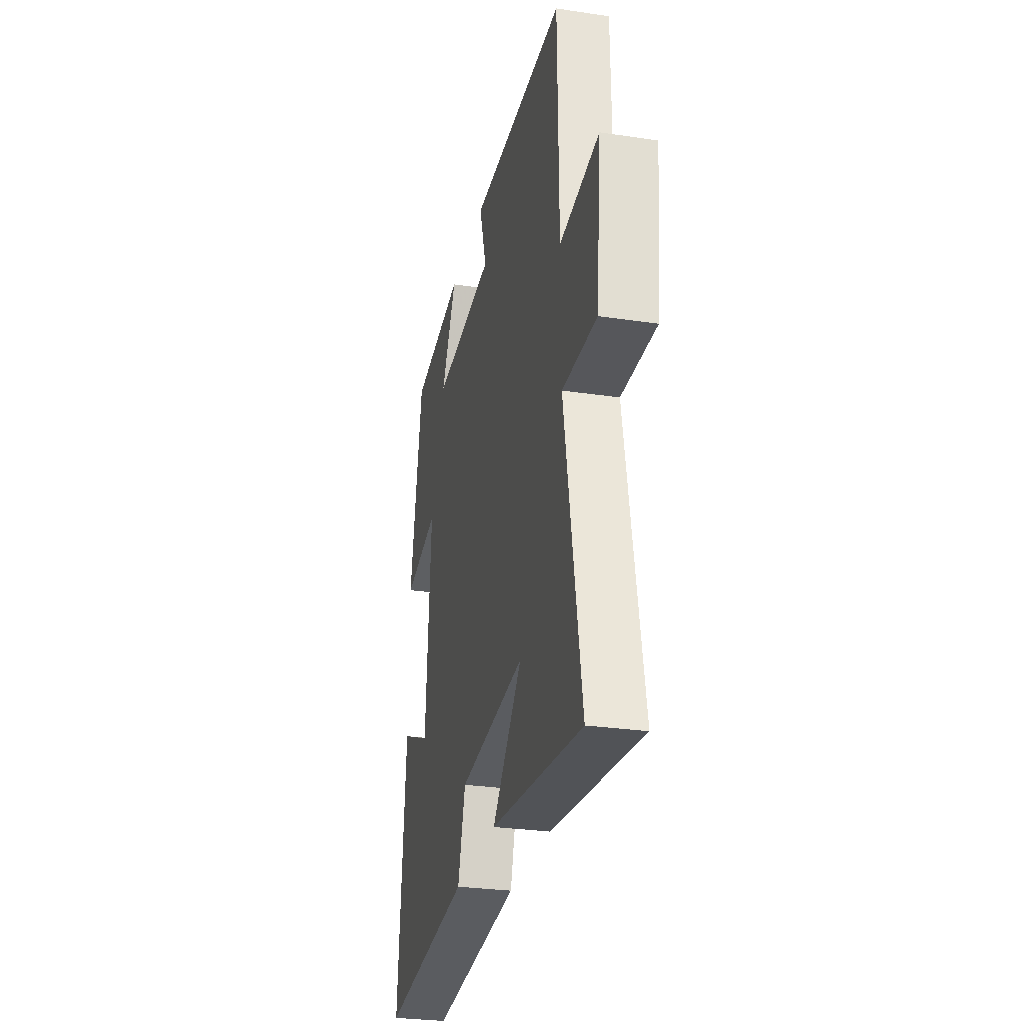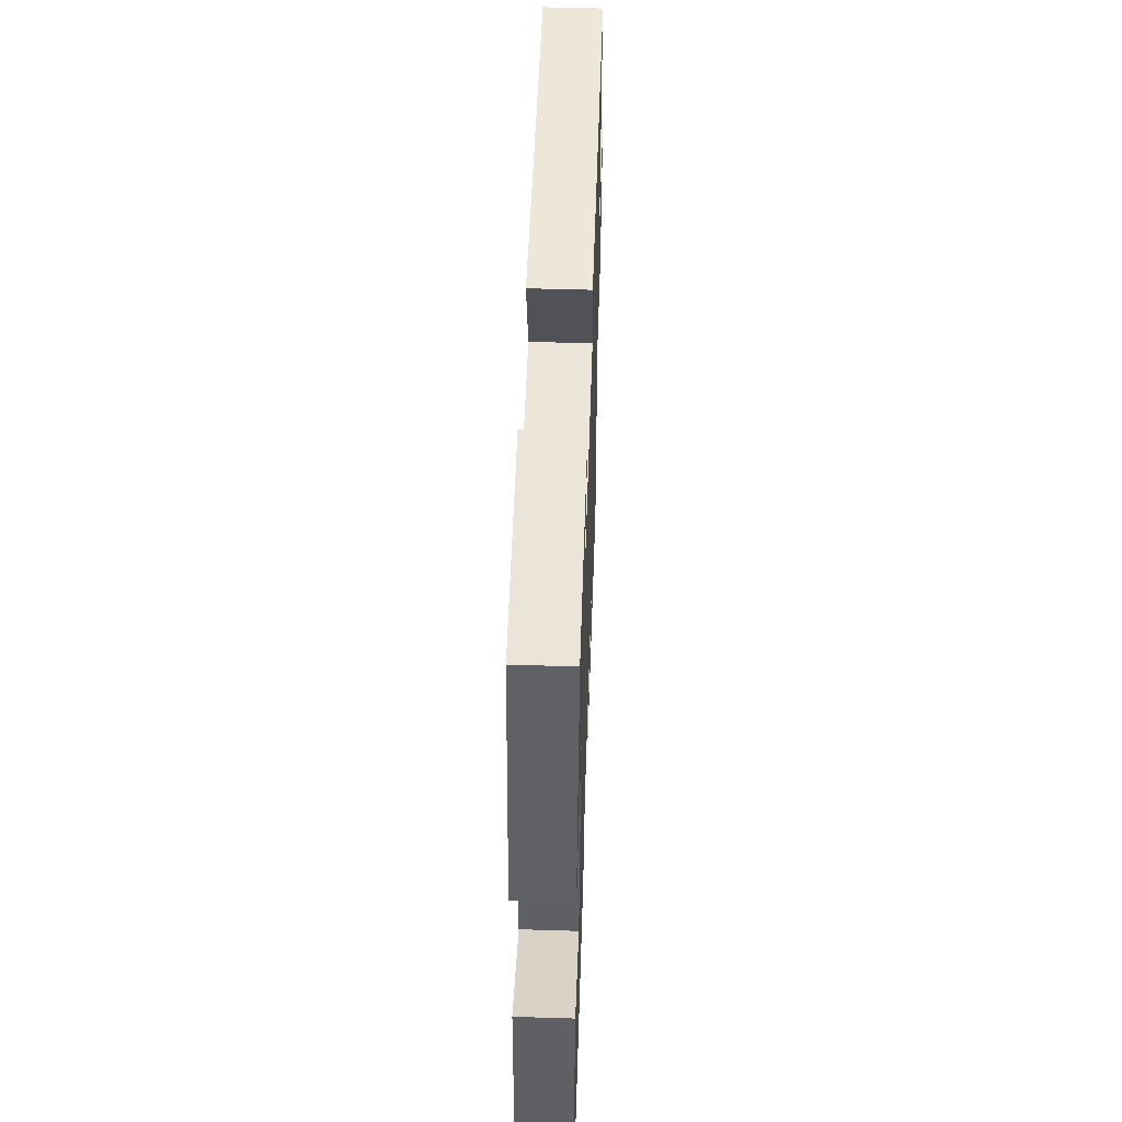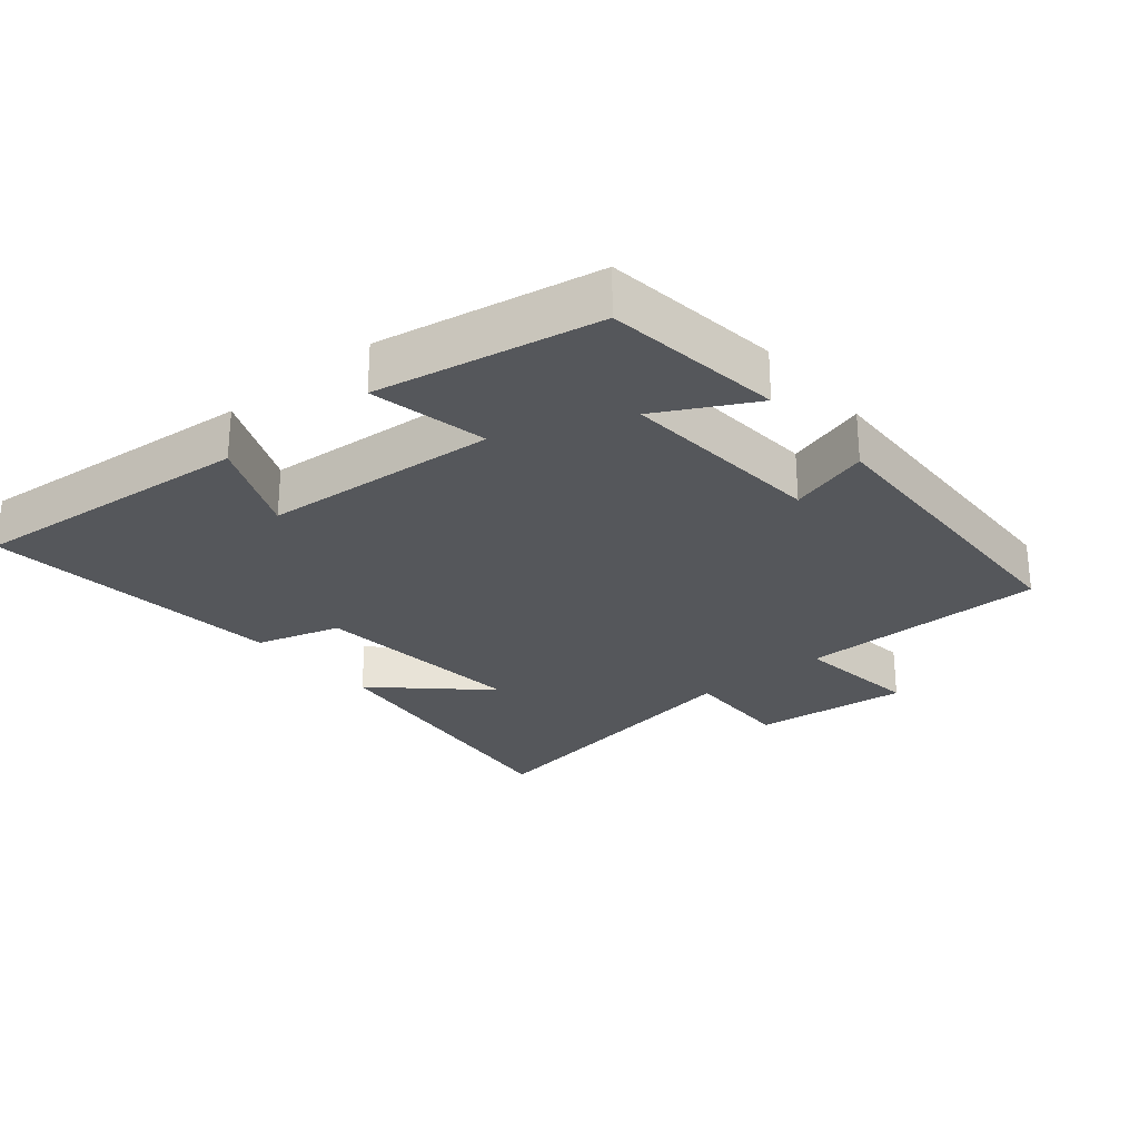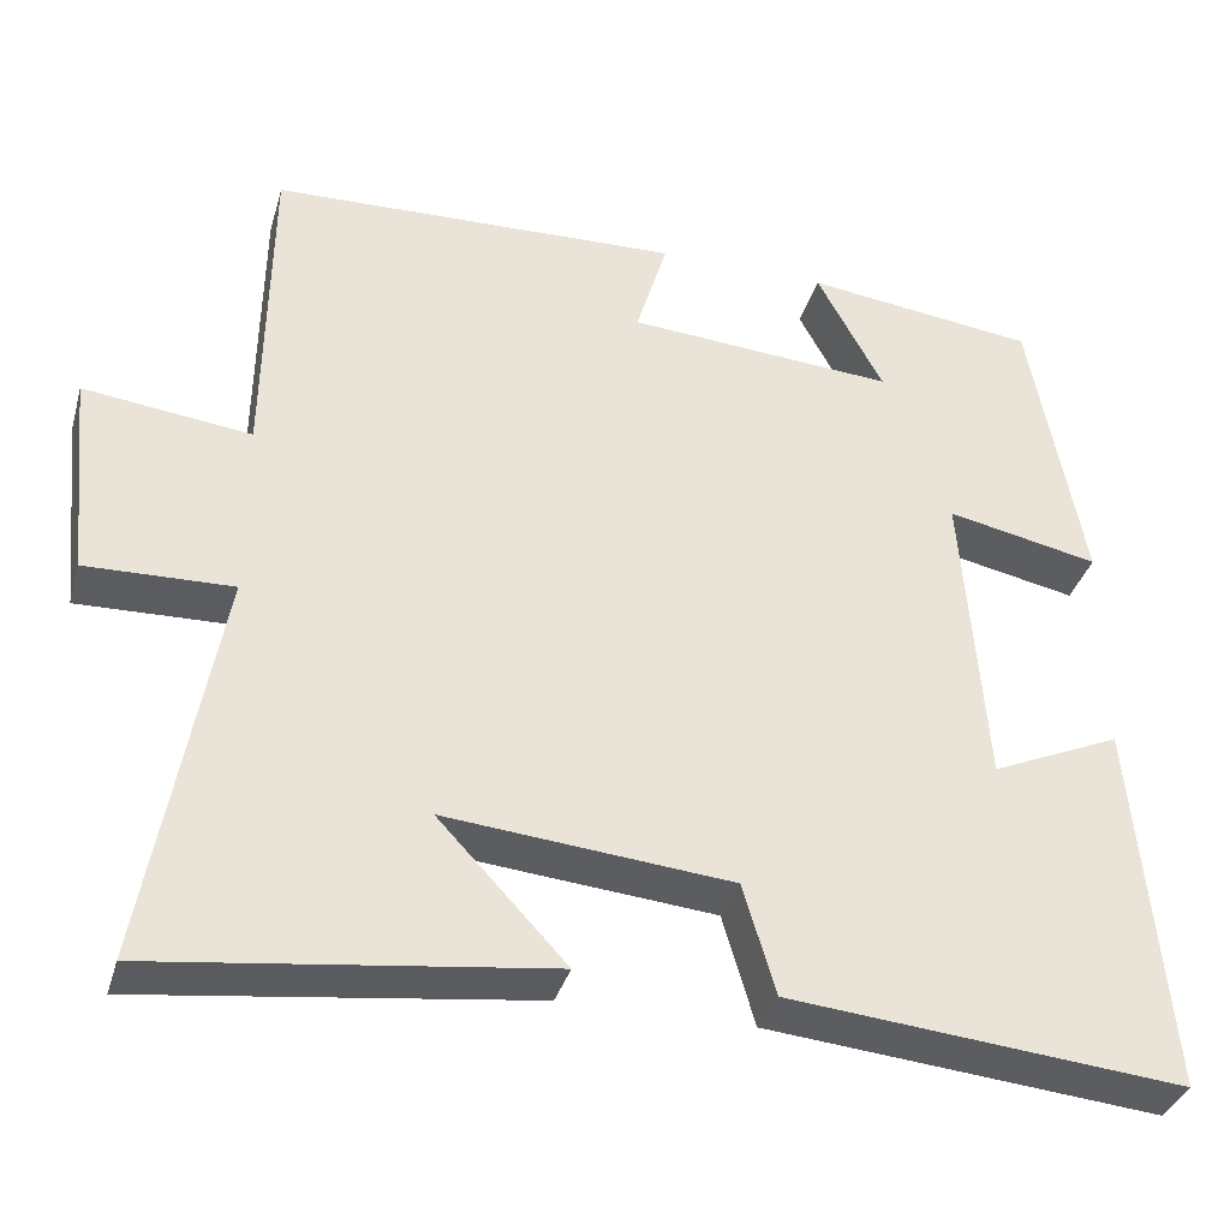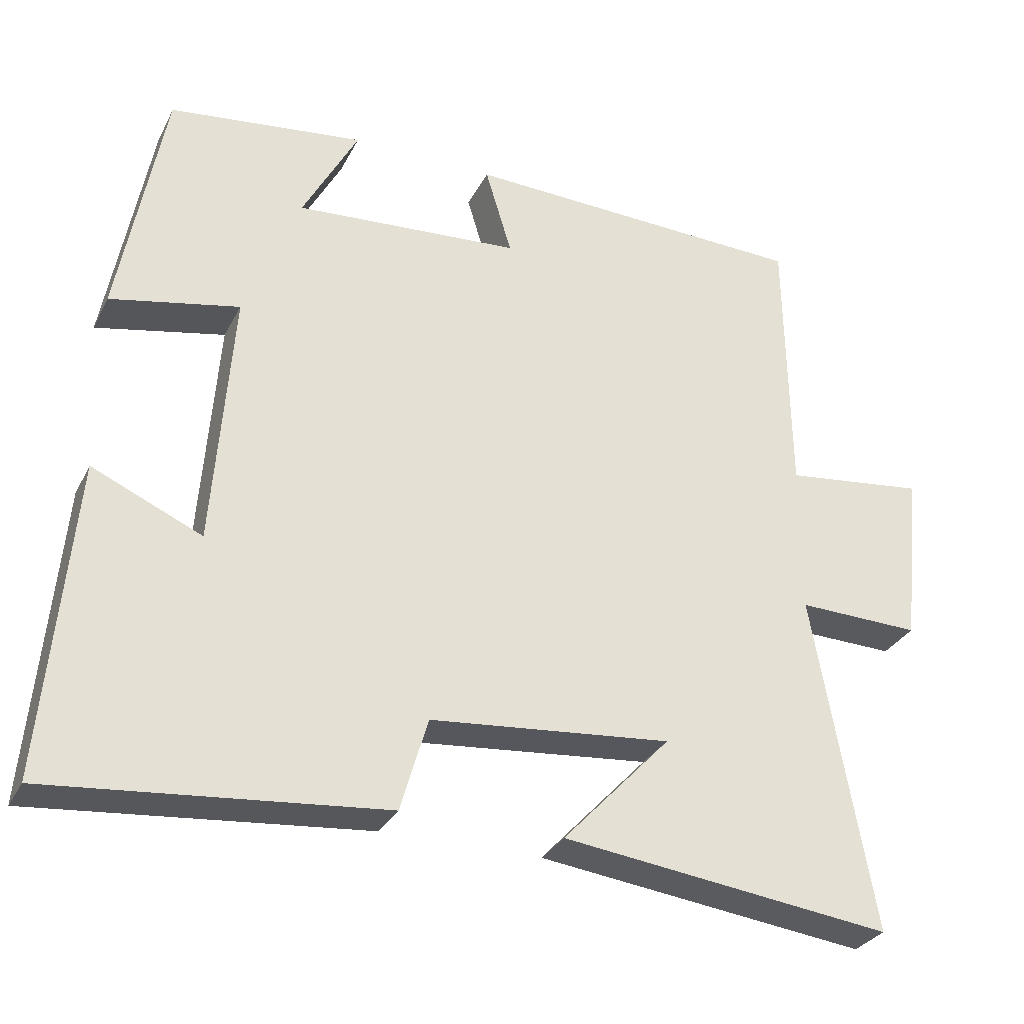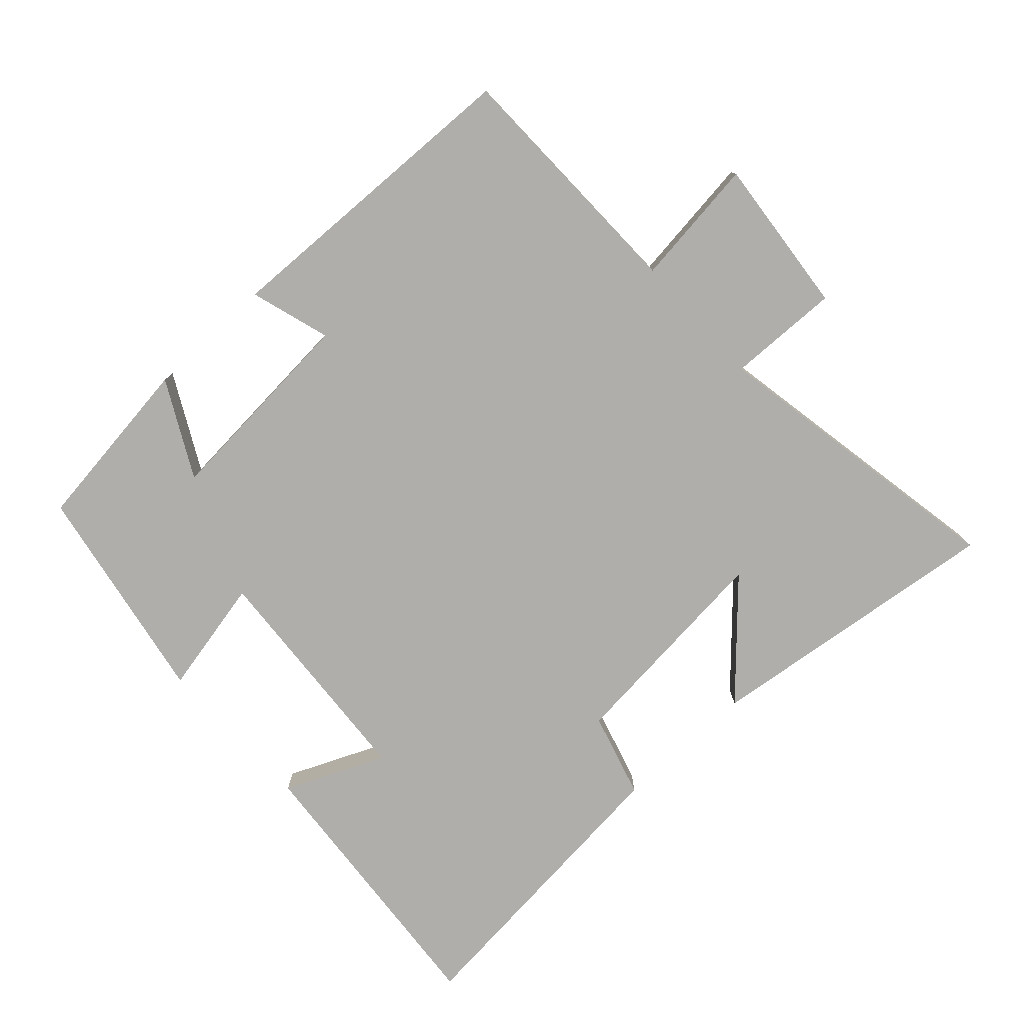
<metadata>
{"format":"obj","ext":"obj","renderer":"f3d","projection":"perspective","resolution":1024,"background":"white","views":[{"elev":-28.8,"azim":77.4,"up":"+Z"},{"elev":51.8,"azim":-88.1,"up":"+Z"},{"elev":-26.5,"azim":-50.1,"up":"+Y"},{"elev":-35.7,"azim":164.4,"up":"+Z"},{"elev":-30.3,"azim":-23.1,"up":"+Z"},{"elev":-77.9,"azim":42.7,"up":"+Y"}]}
</metadata>
<code>
v 0.495 0.07 0.483
v 0.5 0.07 0.11
v 0.692 0.07 0.133
v 0.668 0.07 -0.103
v 0.5 0.07 -0.098
v 0.581 0.07 -0.557
v 0.132 0.07 -0.5
v 0.279 0.07 -0.343
v -0.049 0.07 -0.373
v -0.086 0.07 -0.5
v -0.538 0.07 -0.542
v -0.5 0.07 -0.114
v -0.351 0.07 -0.18
v -0.325 0.07 0.172
v -0.5 0.07 0.136
v -0.439 0.07 0.467
v -0.173 0.07 0.5
v -0.249 0.07 0.358
v 0.059 0.07 0.38
v 0.023 0.07 0.5
v 0.495 0 0.483
v 0.5 0 0.11
v 0.692 0 0.133
v 0.668 0 -0.103
v 0.5 0 -0.098
v 0.581 0 -0.557
v 0.132 0 -0.5
v 0.279 0 -0.343
v -0.049 0 -0.373
v -0.086 0 -0.5
v -0.538 0 -0.542
v -0.5 0 -0.114
v -0.351 0 -0.18
v -0.325 0 0.172
v -0.5 0 0.136
v -0.439 0 0.467
v -0.173 0 0.5
v -0.249 0 0.358
v 0.059 0 0.38
v 0.023 0 0.5
f 19 20 1 2
f 18 19 2
f 15 16 17 18
f 14 15 18
f 13 14 18 2
f 11 12 13
f 10 11 13
f 9 10 13
f 13 2 3
f 9 13 3
f 8 9 3
f 6 7 8
f 5 6 8
f 5 8 3
f 3 4 5
f 22 21 40 39
f 22 39 38
f 38 37 36 35
f 38 35 34
f 22 38 34 33
f 33 32 31
f 33 31 30
f 33 30 29
f 23 22 33
f 23 33 29
f 23 29 28
f 28 27 26
f 28 26 25
f 23 28 25
f 25 24 23
f 1 21 22 2
f 2 22 23 3
f 3 23 24 4
f 4 24 25 5
f 5 25 26 6
f 6 26 27 7
f 7 27 28 8
f 8 28 29 9
f 9 29 30 10
f 10 30 31 11
f 11 31 32 12
f 12 32 33 13
f 13 33 34 14
f 14 34 35 15
f 15 35 36 16
f 16 36 37 17
f 17 37 38 18
f 18 38 39 19
f 19 39 40 20
f 20 40 21 1

</code>
